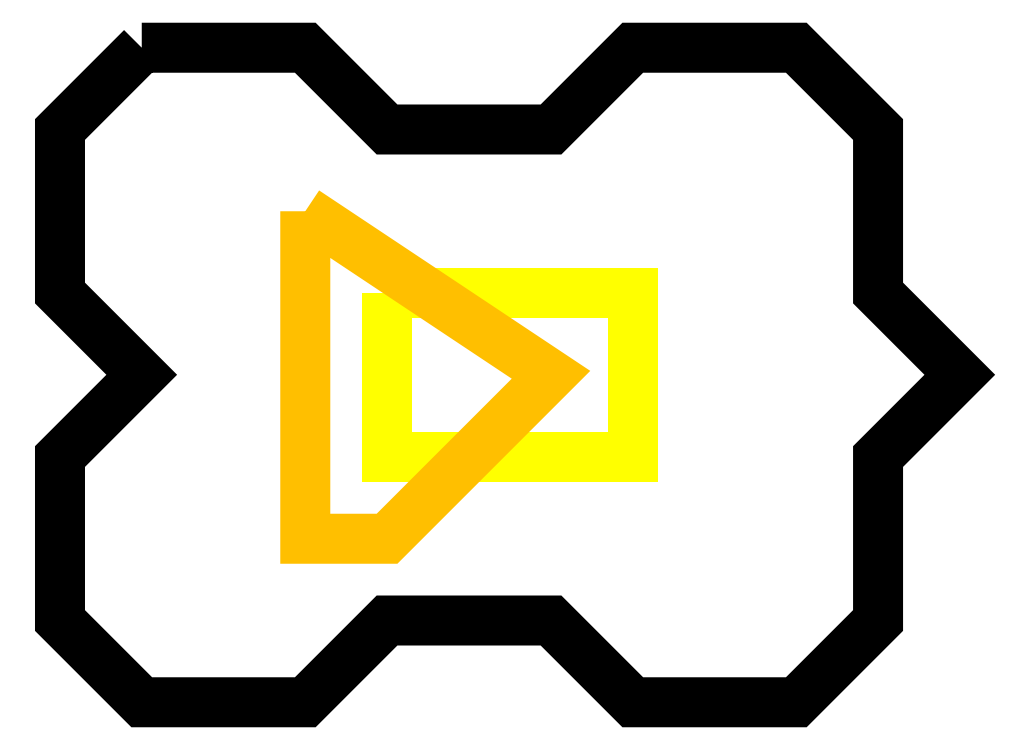
<metadata>
{"format":"dxf","ext":"dxf","renderer":"ezdxf+matplotlib","layout":"modelspace","background":"white","min_lineweight":24,"dpi":150}
</metadata>
<code>
0
SECTION
2
ENTITIES
0
LWPOLYLINE
90
23
70
1
10
186
20
0
30
0
10
558
20
0
30
0
10
744
20
-186
30
0
10
1117
20
-186
30
0
10
1303
20
0
30
0
10
1675
20
0
30
0
10
1861
20
-186
30
0
10
1861
20
-558
30
0
10
2047
20
-744
30
0
10
1861
20
-930
30
0
10
1861
20
-1303
30
0
10
1675
20
-1489
30
0
10
1303
20
-1489
30
0
10
1117
20
-1303
30
0
10
744
20
-1303
30
0
10
558
20
-1489
30
0
10
186
20
-1489
30
0
10
0
20
-1303
30
0
10
0
20
-930
30
0
10
186
20
-744
30
0
10
0
20
-558
30
0
10
0
20
-186
30
0
10
186
20
0
30
0
0
LWPOLYLINE
8
zone_0_q2
90
5
70
1
10
744
20
-558
30
0
10
1303
20
-558
30
0
10
1303
20
-930
30
0
10
744
20
-930
30
0
10
744
20
-558
30
0
0
LWPOLYLINE
8
zone_1_q1
90
6
70
1
10
558
20
-372
30
0
10
1117
20
-744
30
0
10
744
20
-1117
30
0
10
558
20
-1117
30
0
10
558
20
-930
30
0
10
558
20
-372
30
0
0
ENDSEC
0
EOF

</code>
